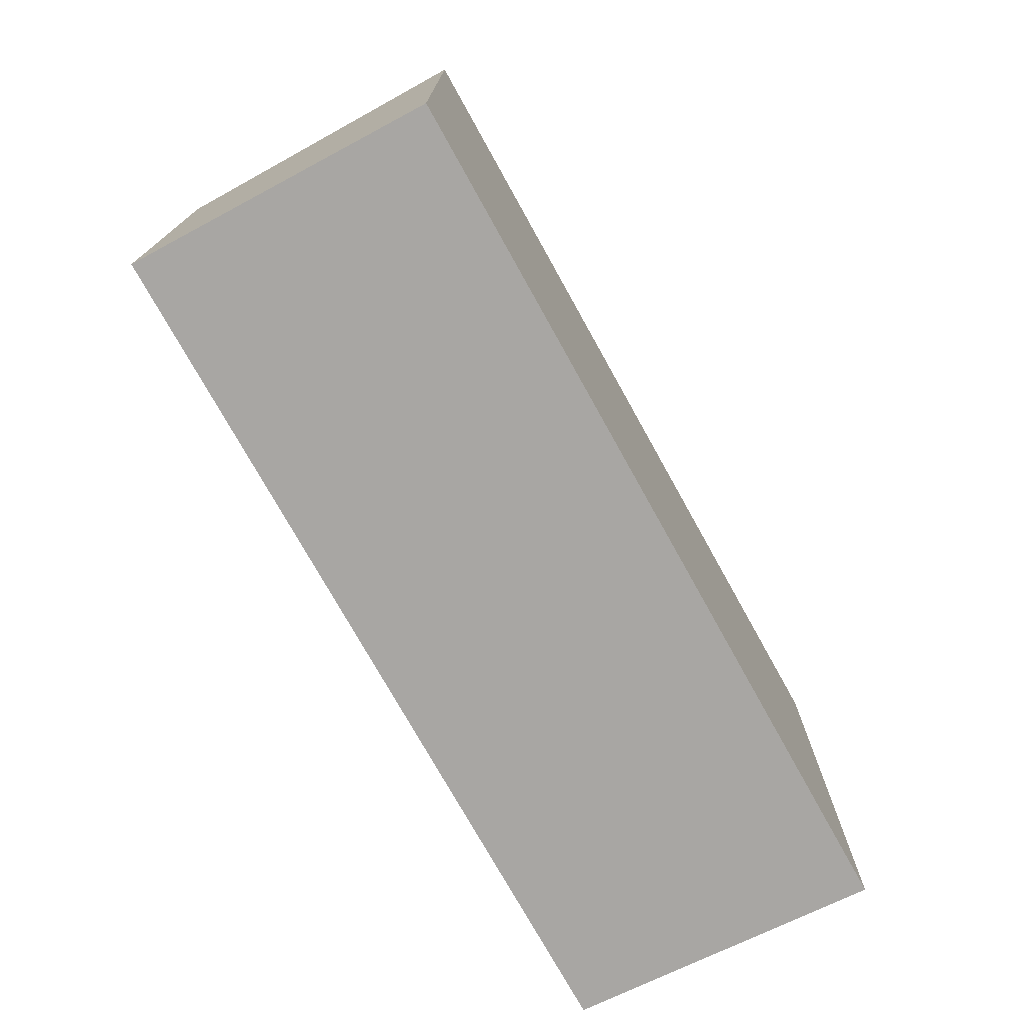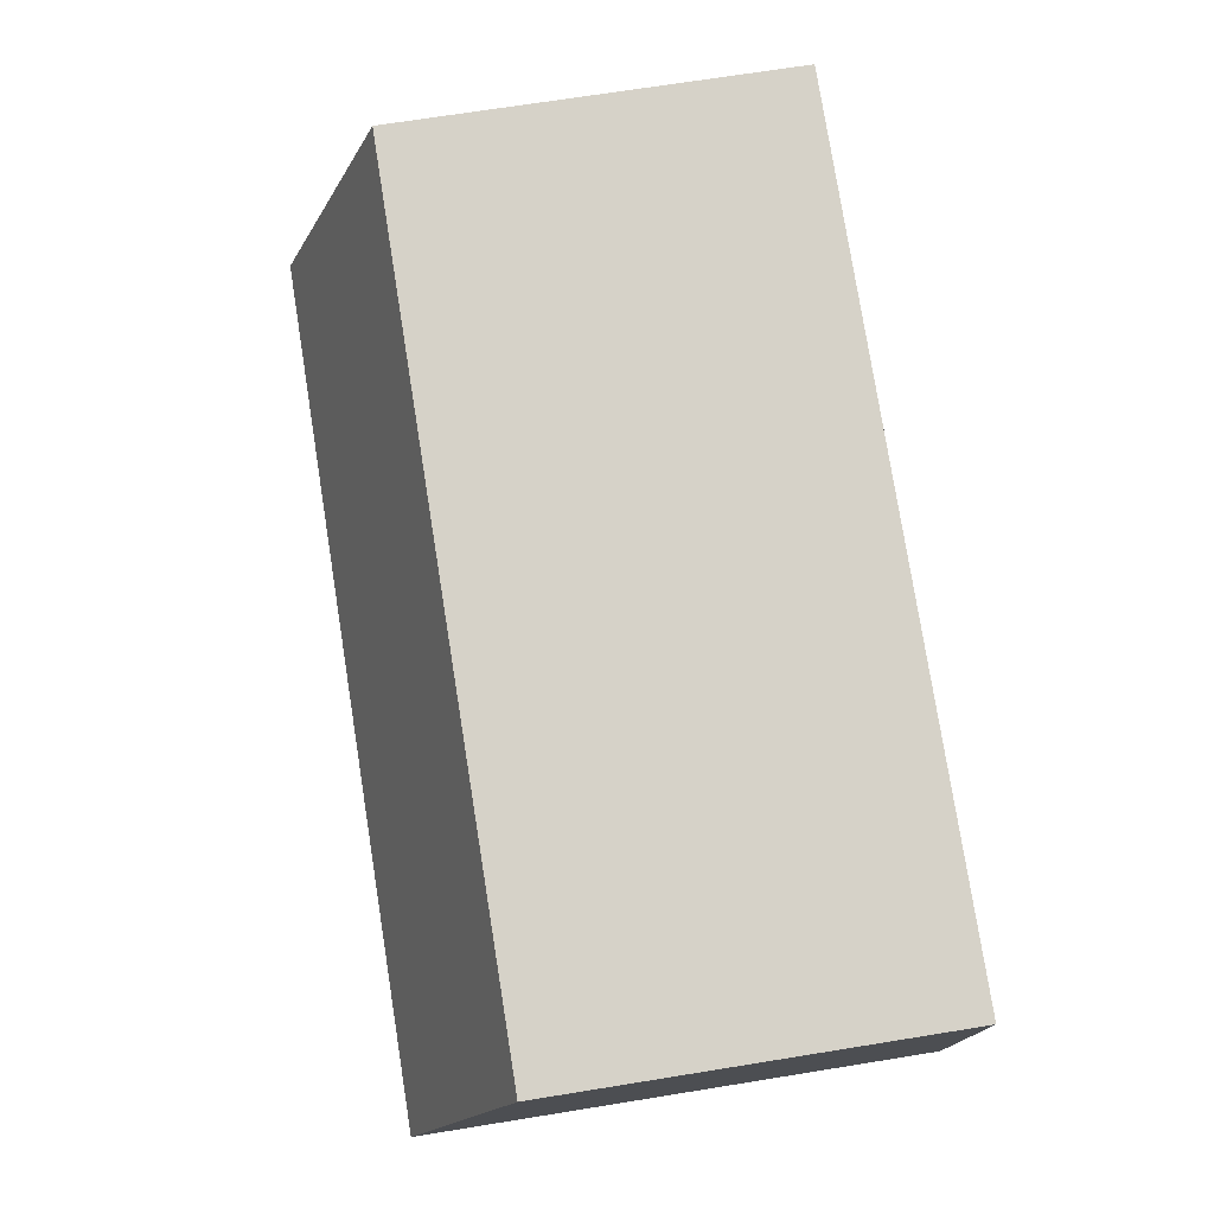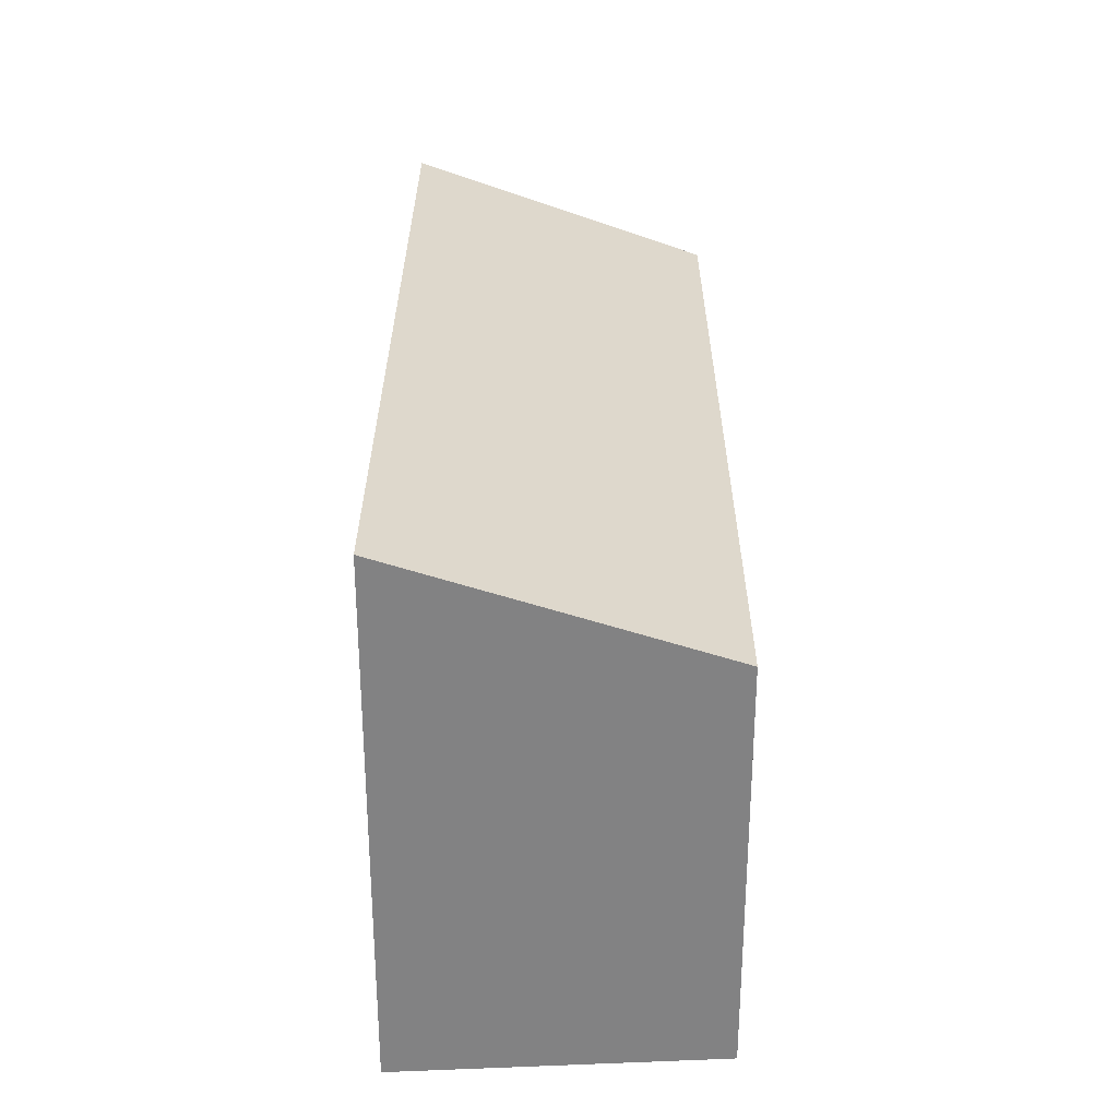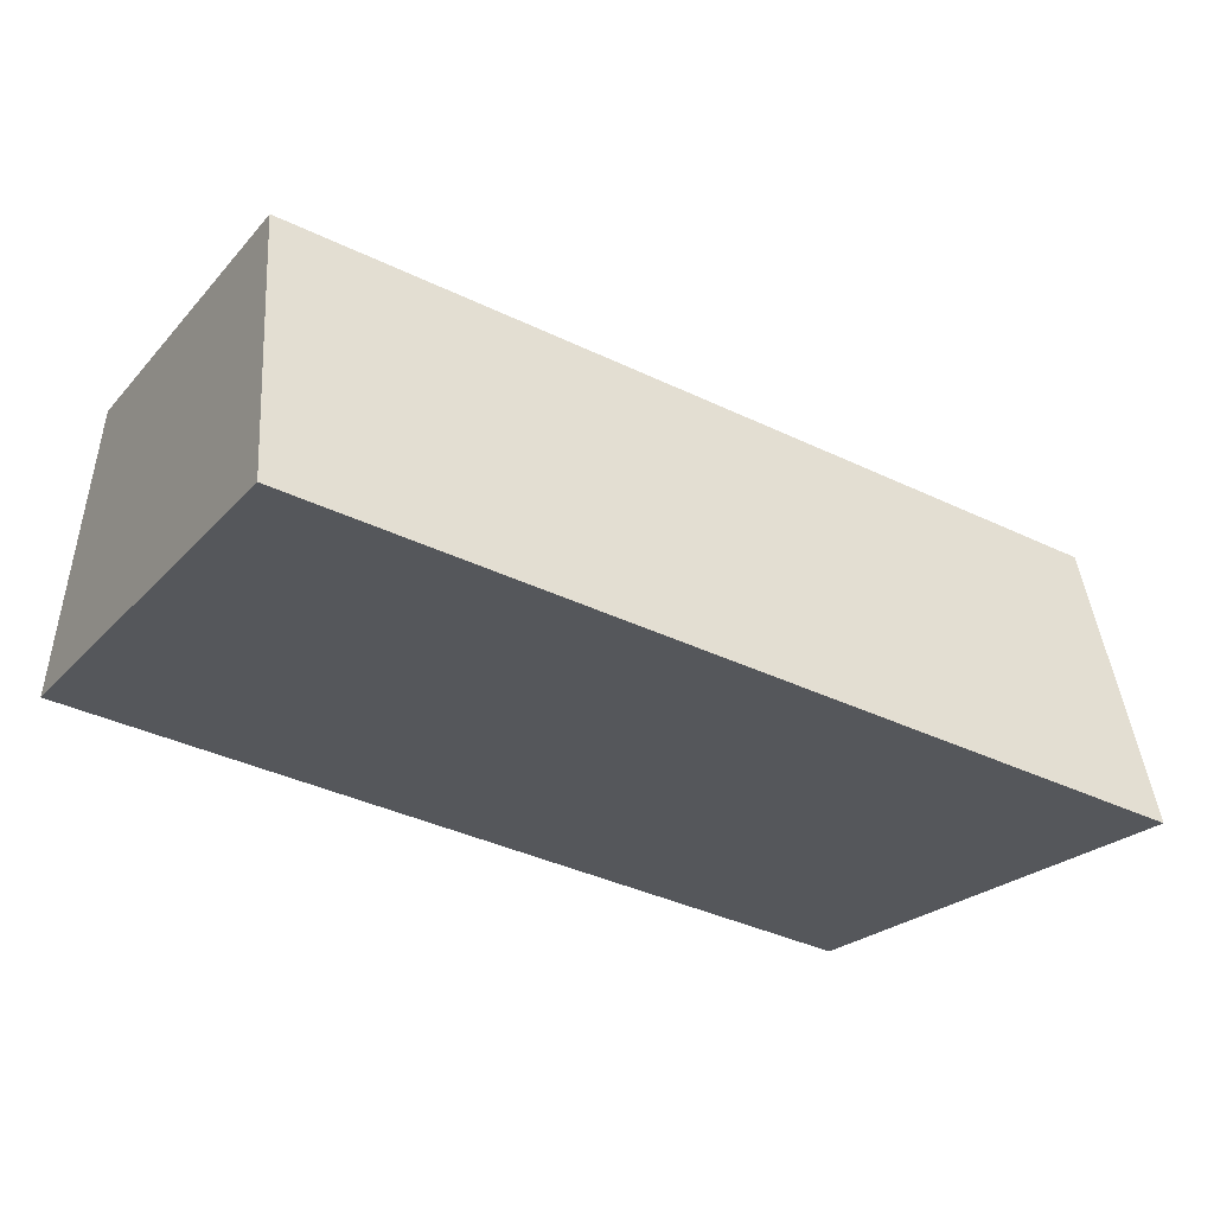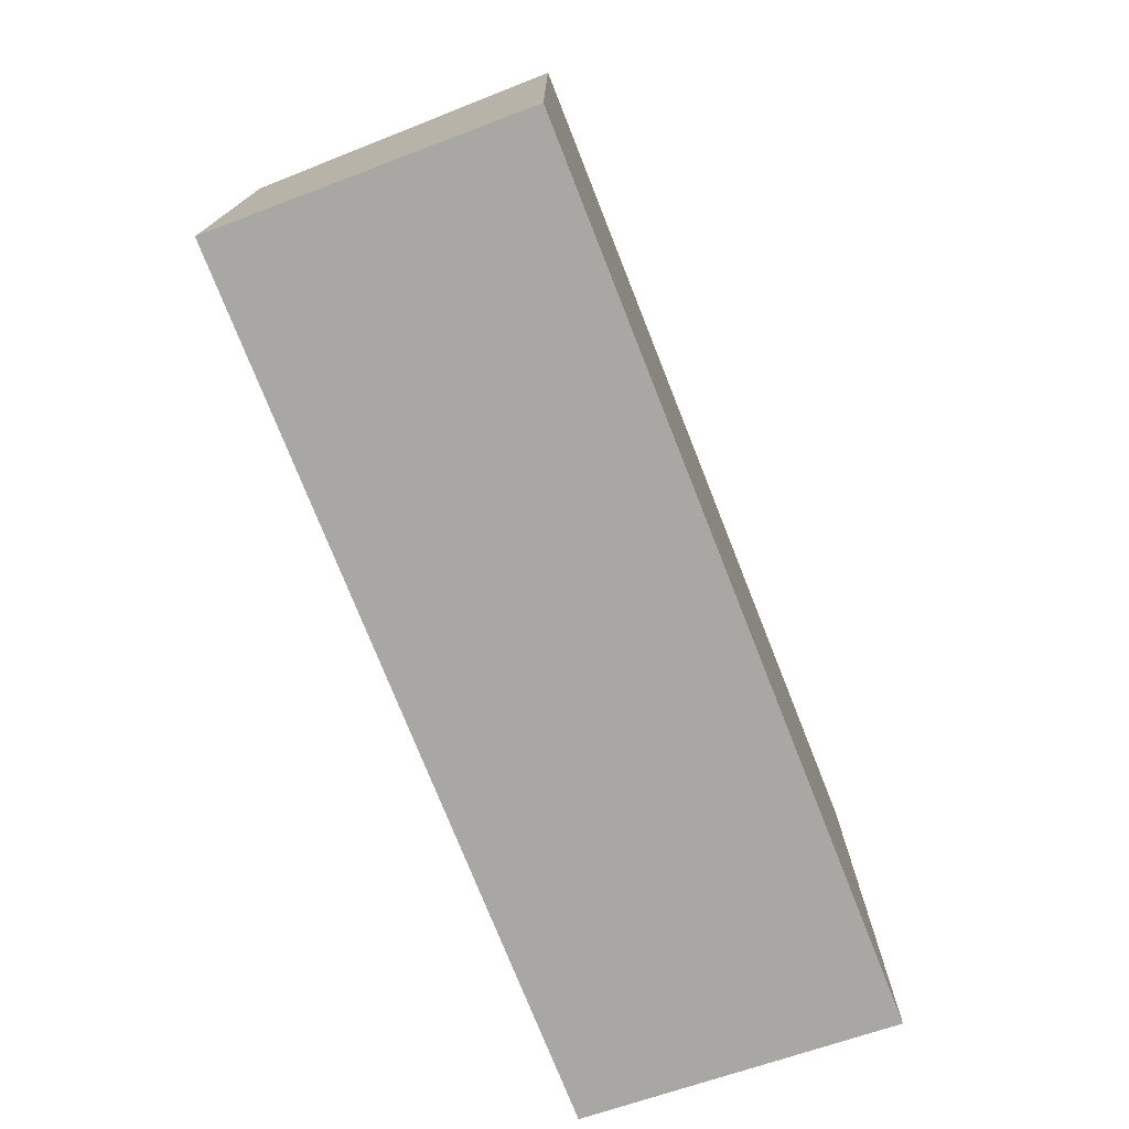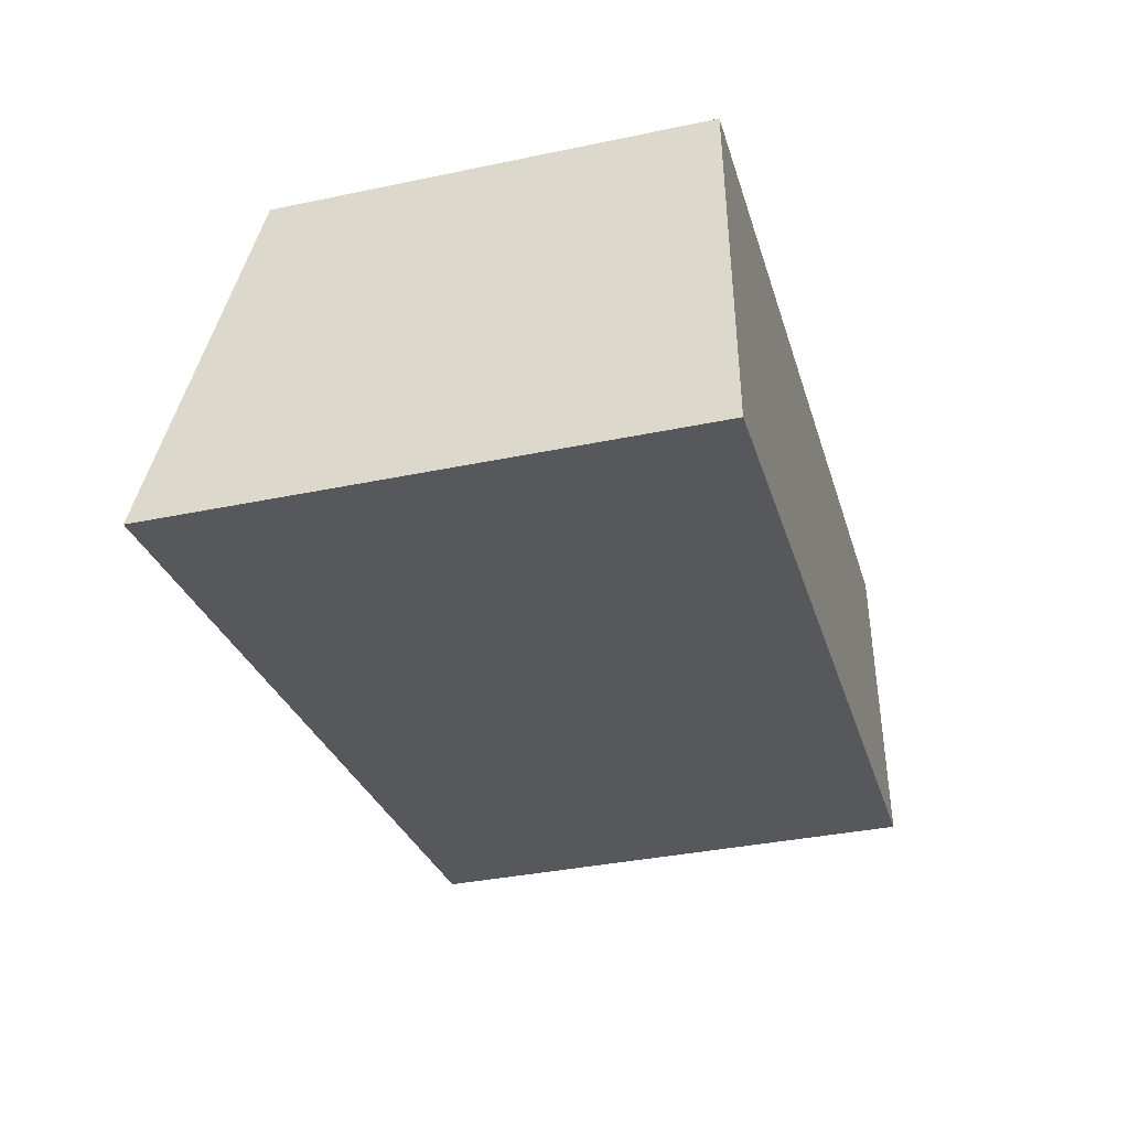
<metadata>
{"format":"obj","ext":"obj","renderer":"f3d","projection":"perspective","resolution":1024,"background":"white","views":[{"elev":-74.3,"azim":111.2,"up":"+Y"},{"elev":70.7,"azim":-99.1,"up":"+Z"},{"elev":29.4,"azim":-97.7,"up":"+Y"},{"elev":-23.2,"azim":149.7,"up":"+Z"},{"elev":-74.8,"azim":103.7,"up":"+Y"},{"elev":-36.5,"azim":-74.8,"up":"+Z"}]}
</metadata>
<code>
v  0 2.705 1.656e-16
v  6.018 3.445 -1.26
v  0.162 3.445 -2.072
v  5.771 2.711 0.783
v  6.018 7.715e-17 -1.26
v  0.162 1.269e-16 -2.072
v  0 0 0
v  5.771 -4.794e-17 0.783
g defaultobject
f 1 2 3
f 2 1 4
f 5 3 2
f 3 5 6
f 6 1 3
f 1 6 7
f 1 8 4
f 8 1 7
f 4 5 2
f 5 4 8
f 5 7 6
f 7 5 8

</code>
